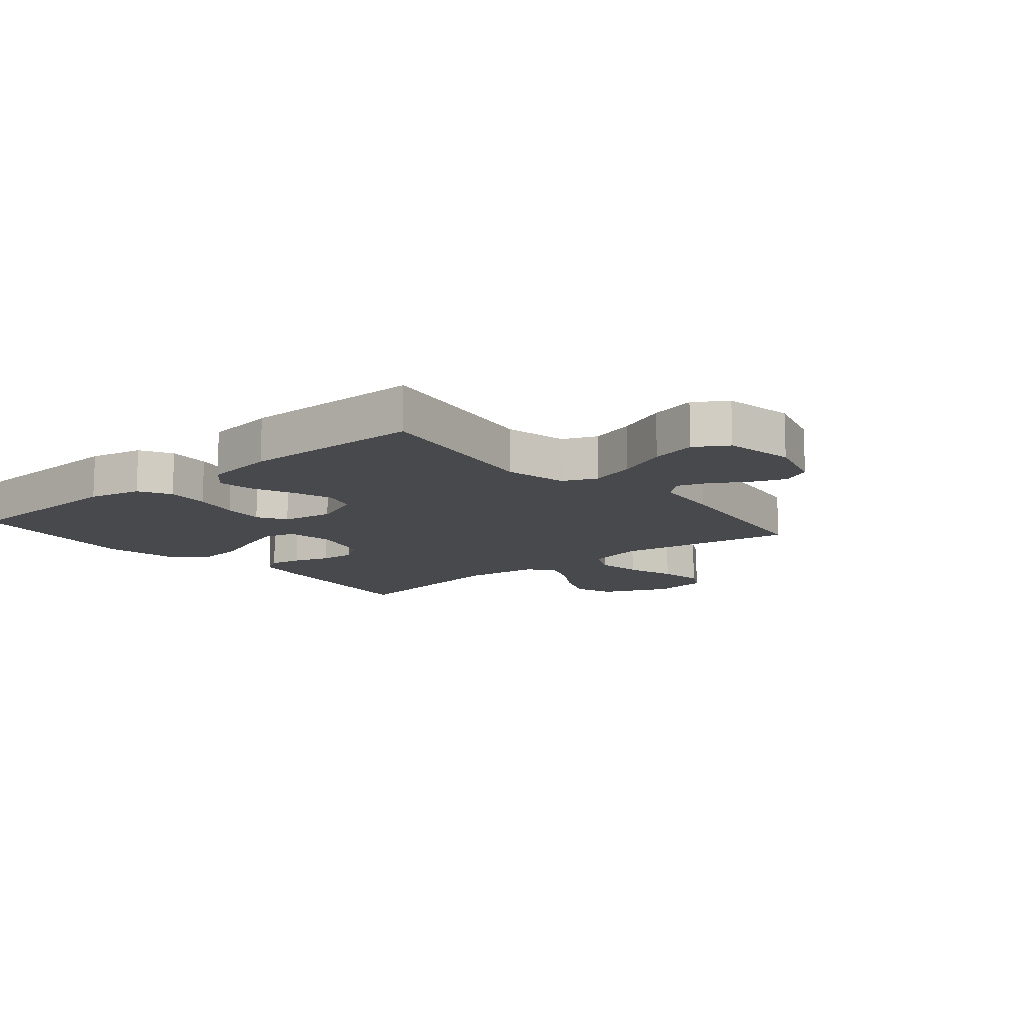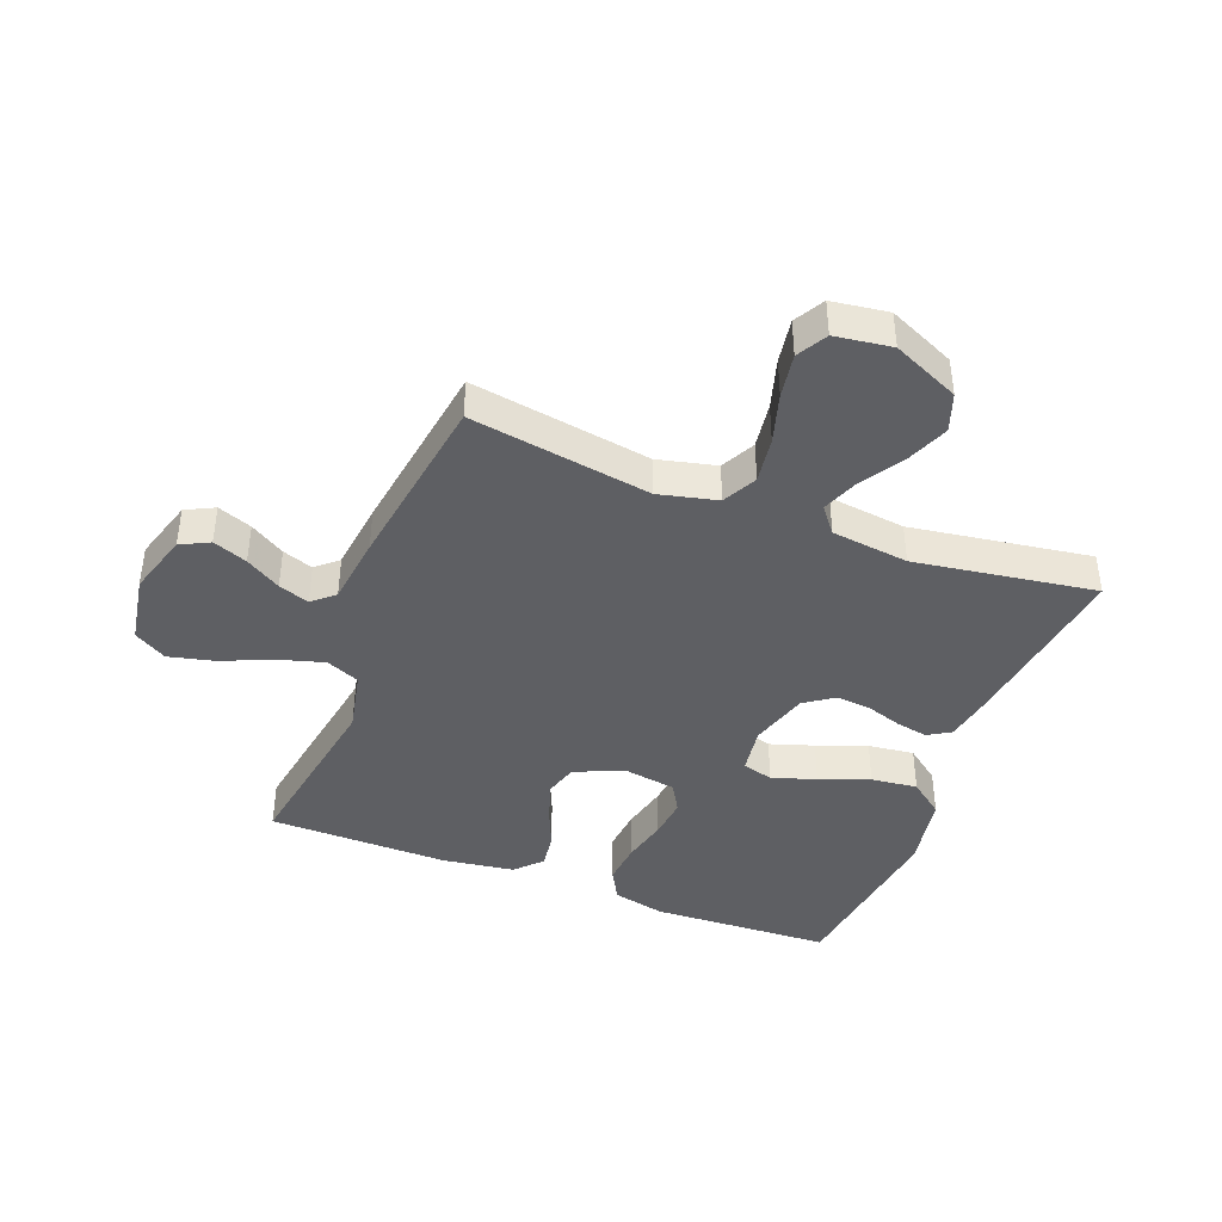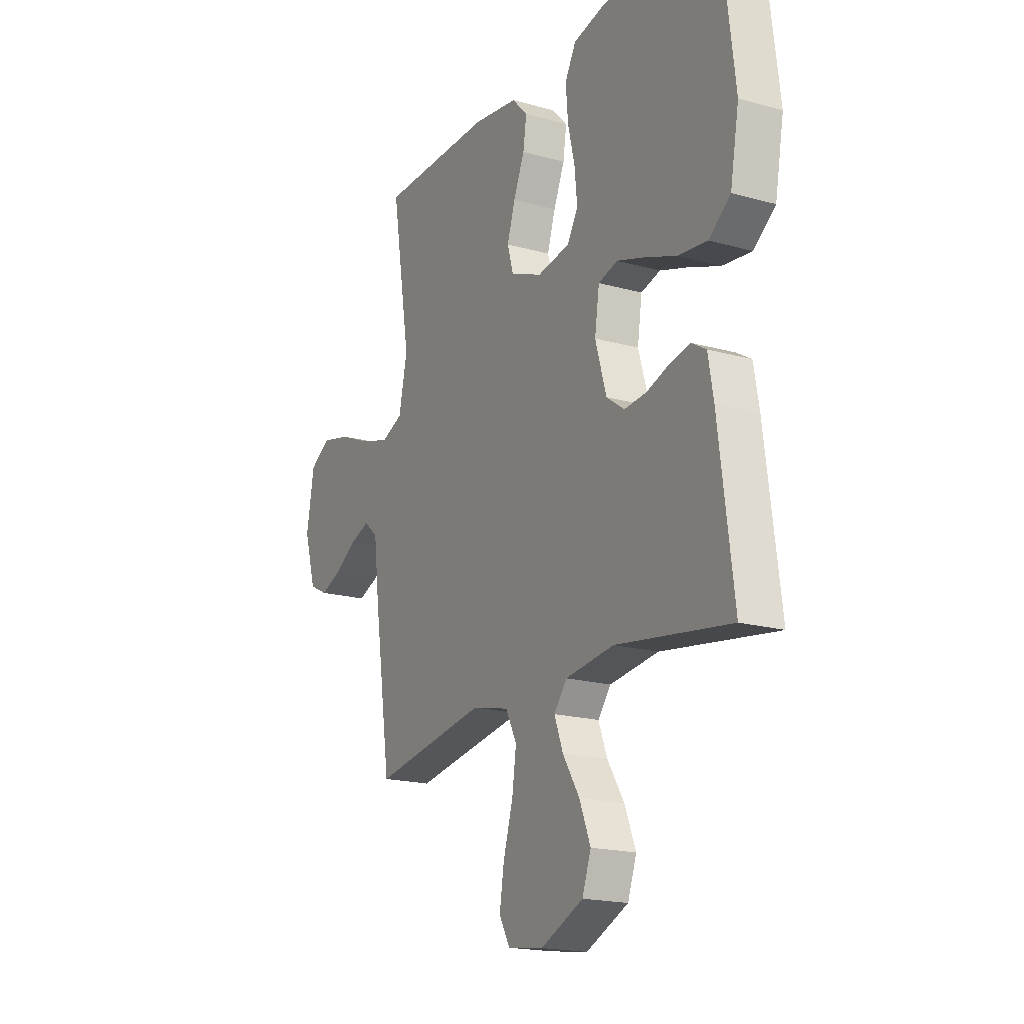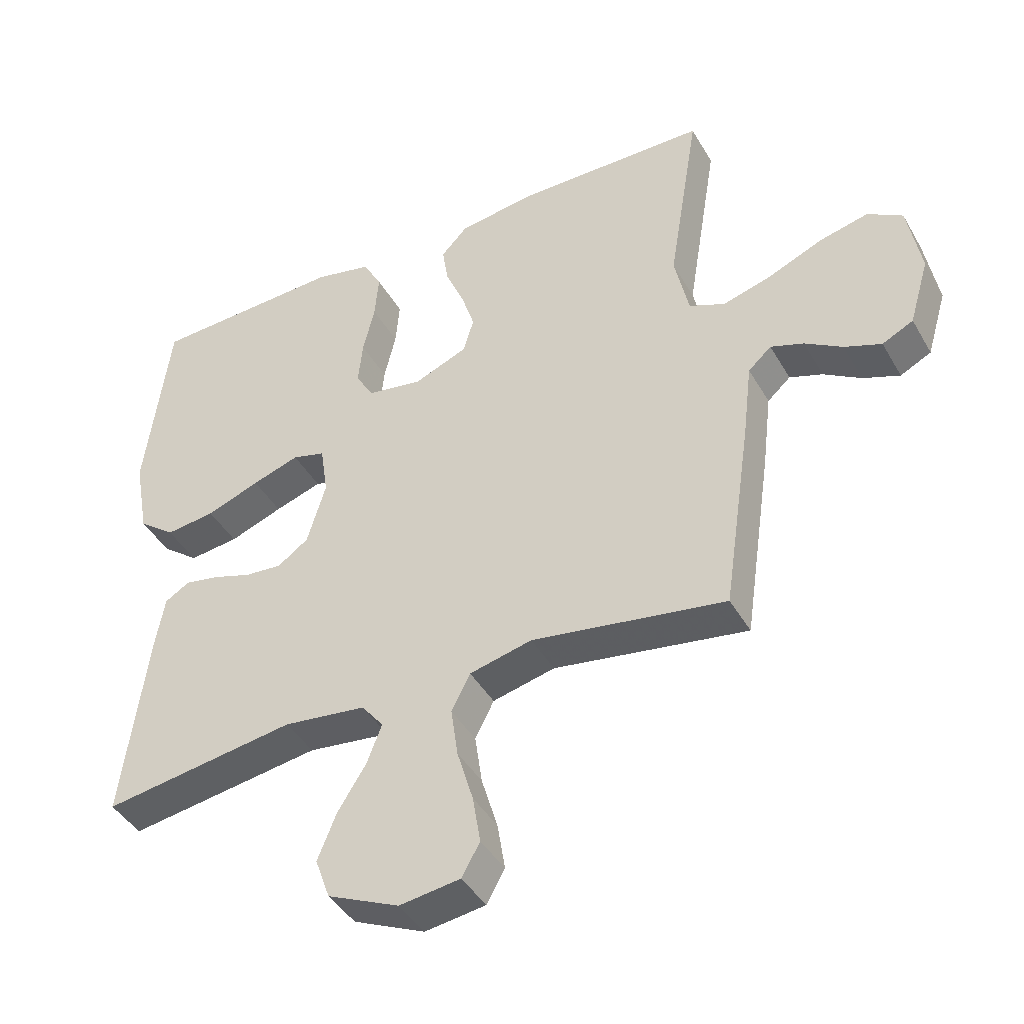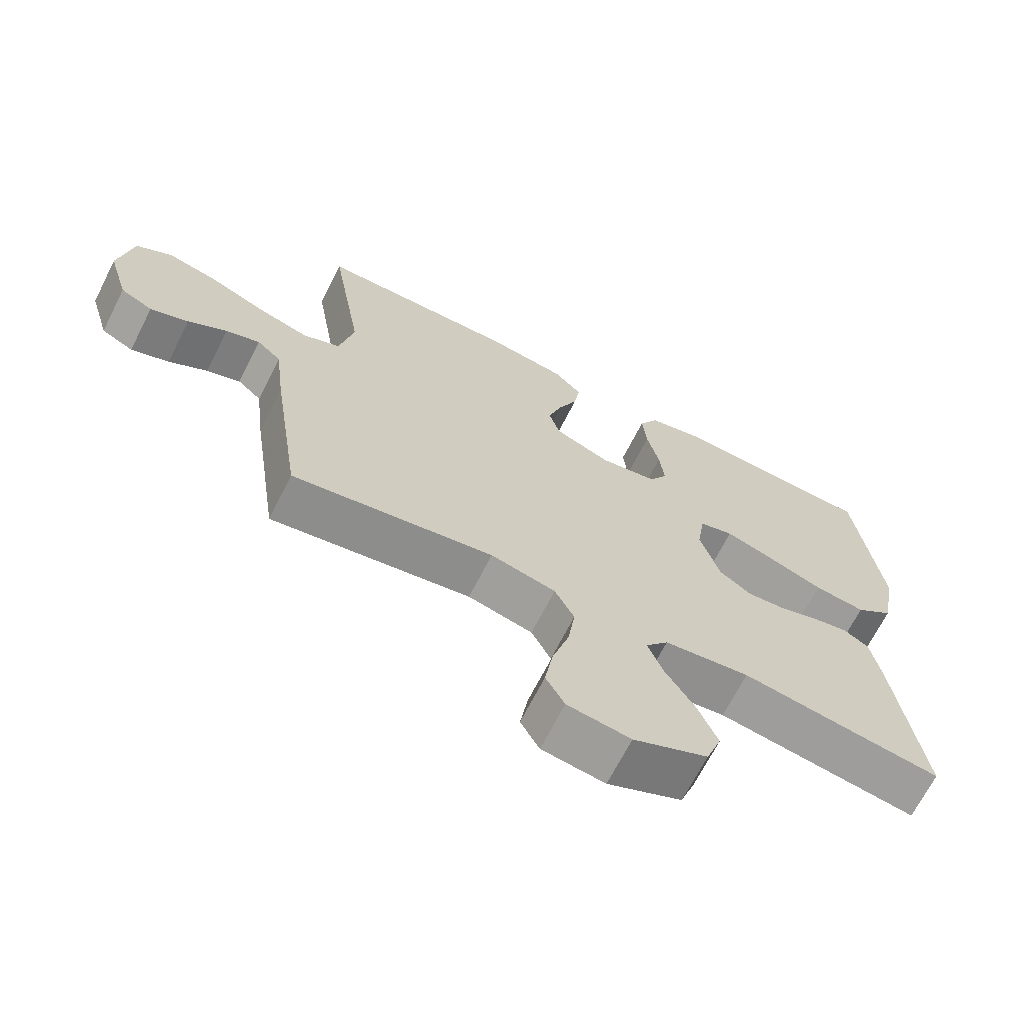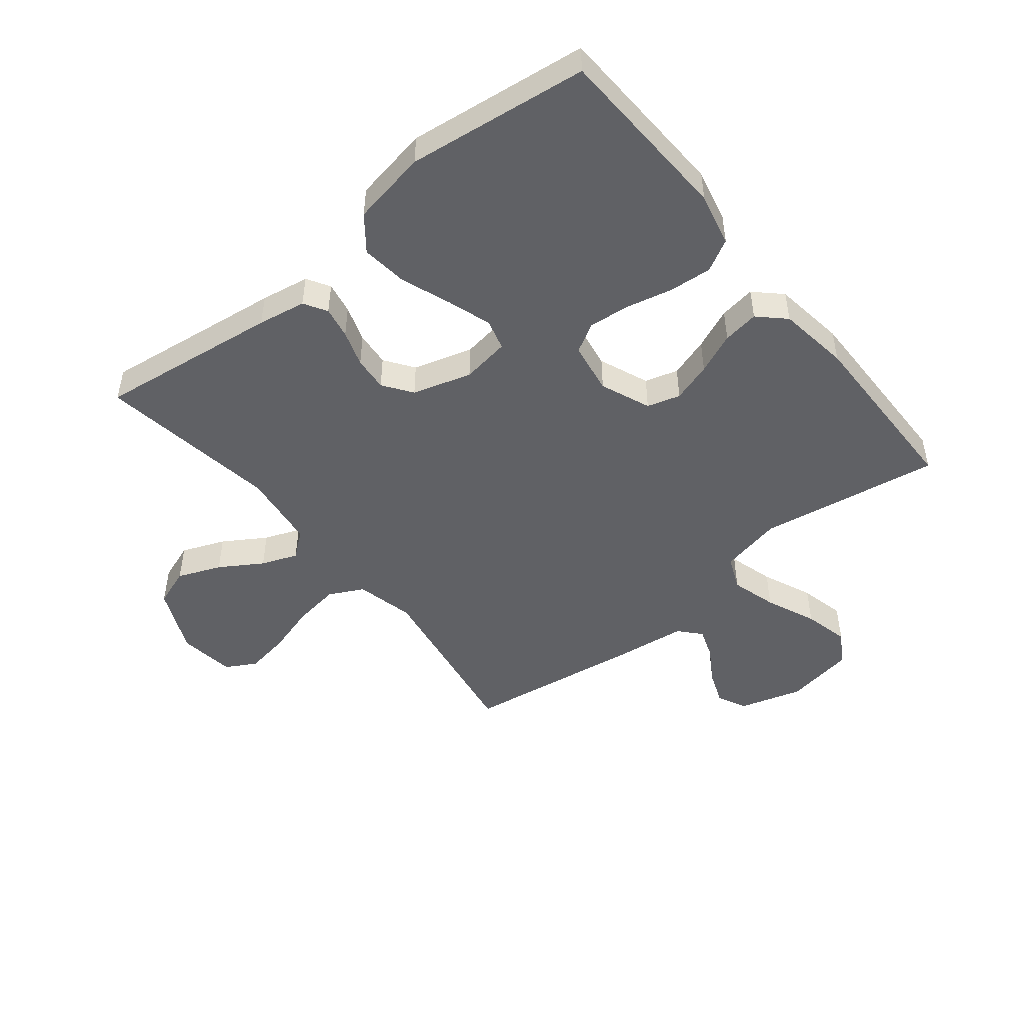
<metadata>
{"format":"obj","ext":"obj","renderer":"f3d","projection":"perspective","resolution":1024,"background":"white","views":[{"elev":-12.1,"azim":40.3,"up":"+Y"},{"elev":-41.4,"azim":158.9,"up":"+Y"},{"elev":-18.6,"azim":-118.2,"up":"+Z"},{"elev":-42.7,"azim":27.9,"up":"+Z"},{"elev":-68.2,"azim":153.1,"up":"+Z"},{"elev":-48.3,"azim":-51.2,"up":"+Y"}]}
</metadata>
<code>
v -0.5 0.07 0.5
v -0.2 0.07 0.513
v -0.112 0.07 0.493
v -0.083 0.07 0.44
v -0.089 0.07 0.369
v -0.107 0.07 0.292
v -0.114 0.07 0.223
v -0.086 0.07 0.175
v 0 0.07 0.161
v 0.083 0.07 0.195
v 0.099 0.07 0.25
v 0.078 0.07 0.316
v 0.049 0.07 0.384
v 0.04 0.07 0.444
v 0.081 0.07 0.487
v 0.2 0.07 0.504
v 0.5 0.07 0.5
v 0.451 0.07 0.2
v 0.473 0.07 0.097
v 0.529 0.07 0.073
v 0.605 0.07 0.095
v 0.689 0.07 0.131
v 0.765 0.07 0.149
v 0.819 0.07 0.116
v 0.839 0.07 0
v 0.808 0.07 -0.104
v 0.76 0.07 -0.128
v 0.703 0.07 -0.106
v 0.645 0.07 -0.07
v 0.594 0.07 -0.052
v 0.558 0.07 -0.084
v 0.544 0.07 -0.2
v 0.5 0.07 -0.5
v 0.2 0.07 -0.452
v 0.103 0.07 -0.475
v 0.074 0.07 -0.532
v 0.085 0.07 -0.609
v 0.11 0.07 -0.693
v 0.122 0.07 -0.767
v 0.094 0.07 -0.817
v 0 0.07 -0.83
v -0.111 0.07 -0.78
v -0.134 0.07 -0.716
v -0.105 0.07 -0.644
v -0.061 0.07 -0.574
v -0.038 0.07 -0.514
v -0.072 0.07 -0.471
v -0.2 0.07 -0.455
v -0.5 0.07 -0.5
v -0.461 0.07 -0.2
v -0.447 0.07 -0.12
v -0.409 0.07 -0.097
v -0.356 0.07 -0.107
v -0.296 0.07 -0.127
v -0.238 0.07 -0.132
v -0.19 0.07 -0.098
v -0.161 0.07 0
v -0.173 0.07 0.08
v -0.224 0.07 0.094
v -0.297 0.07 0.07
v -0.38 0.07 0.039
v -0.457 0.07 0.03
v -0.514 0.07 0.074
v -0.537 0.07 0.2
v -0.5 0 0.5
v -0.2 0 0.513
v -0.112 0 0.493
v -0.083 0 0.44
v -0.089 0 0.369
v -0.107 0 0.292
v -0.114 0 0.223
v -0.086 0 0.175
v 0 0 0.161
v 0.083 0 0.195
v 0.099 0 0.25
v 0.078 0 0.316
v 0.049 0 0.384
v 0.04 0 0.444
v 0.081 0 0.487
v 0.2 0 0.504
v 0.5 0 0.5
v 0.451 0 0.2
v 0.473 0 0.097
v 0.529 0 0.073
v 0.605 0 0.095
v 0.689 0 0.131
v 0.765 0 0.149
v 0.819 0 0.116
v 0.839 0 0
v 0.808 0 -0.104
v 0.76 0 -0.128
v 0.703 0 -0.106
v 0.645 0 -0.07
v 0.594 0 -0.052
v 0.558 0 -0.084
v 0.544 0 -0.2
v 0.5 0 -0.5
v 0.2 0 -0.452
v 0.103 0 -0.475
v 0.074 0 -0.532
v 0.085 0 -0.609
v 0.11 0 -0.693
v 0.122 0 -0.767
v 0.094 0 -0.817
v 0 0 -0.83
v -0.111 0 -0.78
v -0.134 0 -0.716
v -0.105 0 -0.644
v -0.061 0 -0.574
v -0.038 0 -0.514
v -0.072 0 -0.471
v -0.2 0 -0.455
v -0.5 0 -0.5
v -0.461 0 -0.2
v -0.447 0 -0.12
v -0.409 0 -0.097
v -0.356 0 -0.107
v -0.296 0 -0.127
v -0.238 0 -0.132
v -0.19 0 -0.098
v -0.161 0 0
v -0.173 0 0.08
v -0.224 0 0.094
v -0.297 0 0.07
v -0.38 0 0.039
v -0.457 0 0.03
v -0.514 0 0.074
v -0.537 0 0.2
f 4 5 6
f 3 4 6
f 2 3 6
f 1 2 6
f 64 1 6
f 63 64 6
f 62 63 6
f 61 62 6
f 60 61 6
f 59 60 6 7
f 58 59 7 8
f 57 58 8 9
f 56 57 9 10
f 52 53 54
f 51 52 54
f 50 51 54
f 49 50 54
f 48 49 54
f 47 48 54 55
f 46 47 55 56
f 43 44 45
f 42 43 45
f 41 42 45
f 40 41 45
f 39 40 45
f 38 39 45
f 37 38 45
f 36 37 45 46
f 46 56 10
f 36 46 10
f 35 36 10
f 31 32 33 34
f 27 28 29
f 26 27 29
f 25 26 29
f 24 25 29
f 23 24 29
f 22 23 29
f 21 22 29
f 20 21 29 30
f 19 20 30 31
f 16 17 18
f 15 16 18
f 14 15 18
f 13 14 18
f 12 13 18
f 11 12 18 19
f 31 34 35
f 19 31 35
f 11 19 35
f 10 11 35
f 70 69 68
f 70 68 67
f 70 67 66
f 70 66 65
f 70 65 128
f 70 128 127
f 70 127 126
f 70 126 125
f 70 125 124
f 71 70 124 123
f 72 71 123 122
f 73 72 122 121
f 74 73 121 120
f 118 117 116
f 118 116 115
f 118 115 114
f 118 114 113
f 118 113 112
f 119 118 112 111
f 120 119 111 110
f 109 108 107
f 109 107 106
f 109 106 105
f 109 105 104
f 109 104 103
f 109 103 102
f 109 102 101
f 110 109 101 100
f 74 120 110
f 74 110 100
f 74 100 99
f 98 97 96 95
f 93 92 91
f 93 91 90
f 93 90 89
f 93 89 88
f 93 88 87
f 93 87 86
f 93 86 85
f 94 93 85 84
f 95 94 84 83
f 82 81 80
f 82 80 79
f 82 79 78
f 82 78 77
f 82 77 76
f 83 82 76 75
f 99 98 95
f 99 95 83
f 99 83 75
f 99 75 74
f 1 65 66 2
f 2 66 67 3
f 3 67 68 4
f 4 68 69 5
f 5 69 70 6
f 6 70 71 7
f 7 71 72 8
f 8 72 73 9
f 9 73 74 10
f 10 74 75 11
f 11 75 76 12
f 12 76 77 13
f 13 77 78 14
f 14 78 79 15
f 15 79 80 16
f 16 80 81 17
f 17 81 82 18
f 18 82 83 19
f 19 83 84 20
f 20 84 85 21
f 21 85 86 22
f 22 86 87 23
f 23 87 88 24
f 24 88 89 25
f 25 89 90 26
f 26 90 91 27
f 27 91 92 28
f 28 92 93 29
f 29 93 94 30
f 30 94 95 31
f 31 95 96 32
f 32 96 97 33
f 33 97 98 34
f 34 98 99 35
f 35 99 100 36
f 36 100 101 37
f 37 101 102 38
f 38 102 103 39
f 39 103 104 40
f 40 104 105 41
f 41 105 106 42
f 42 106 107 43
f 43 107 108 44
f 44 108 109 45
f 45 109 110 46
f 46 110 111 47
f 47 111 112 48
f 48 112 113 49
f 49 113 114 50
f 50 114 115 51
f 51 115 116 52
f 52 116 117 53
f 53 117 118 54
f 54 118 119 55
f 55 119 120 56
f 56 120 121 57
f 57 121 122 58
f 58 122 123 59
f 59 123 124 60
f 60 124 125 61
f 61 125 126 62
f 62 126 127 63
f 63 127 128 64
f 64 128 65 1

</code>
